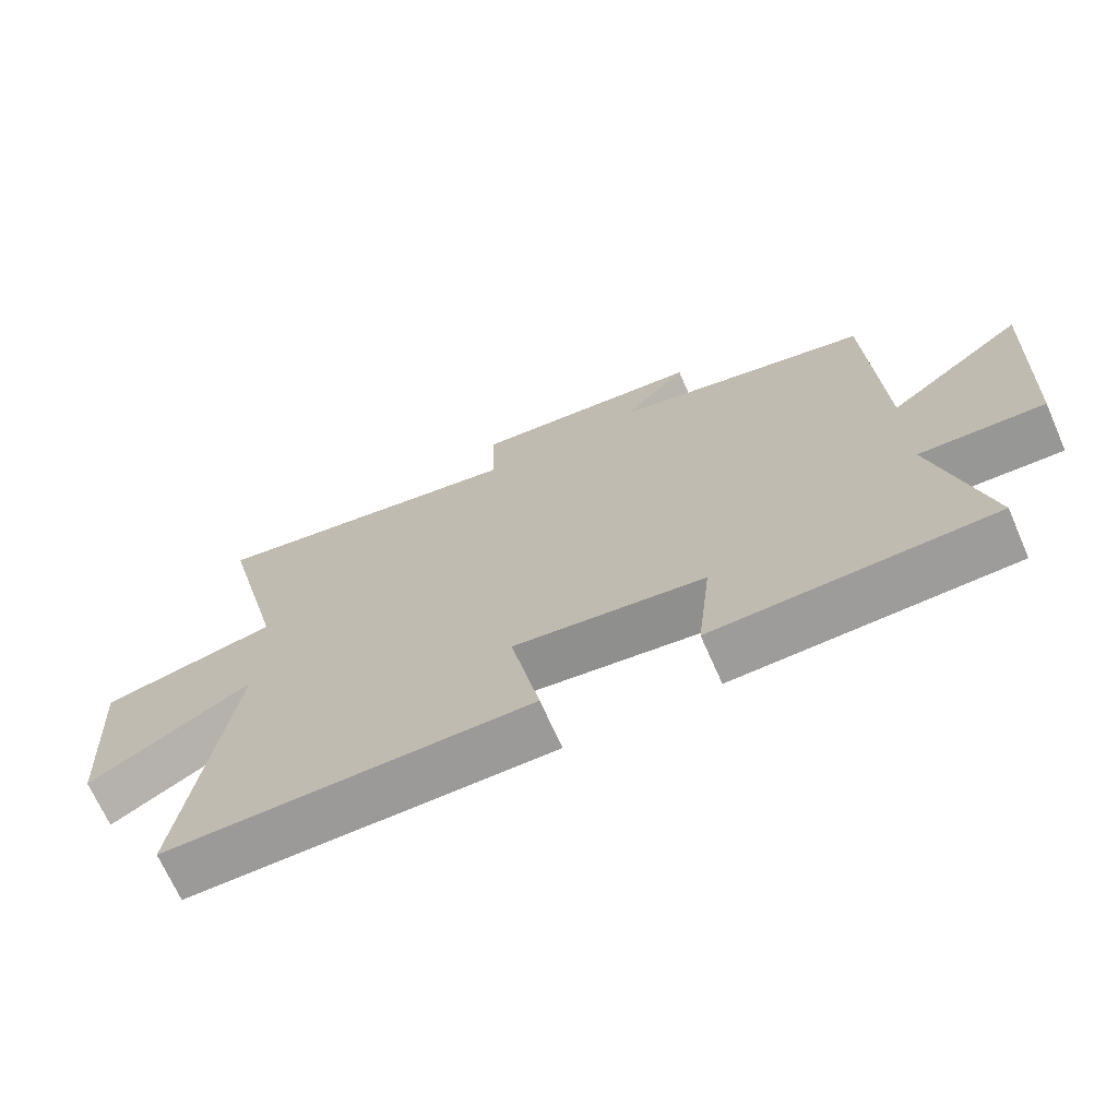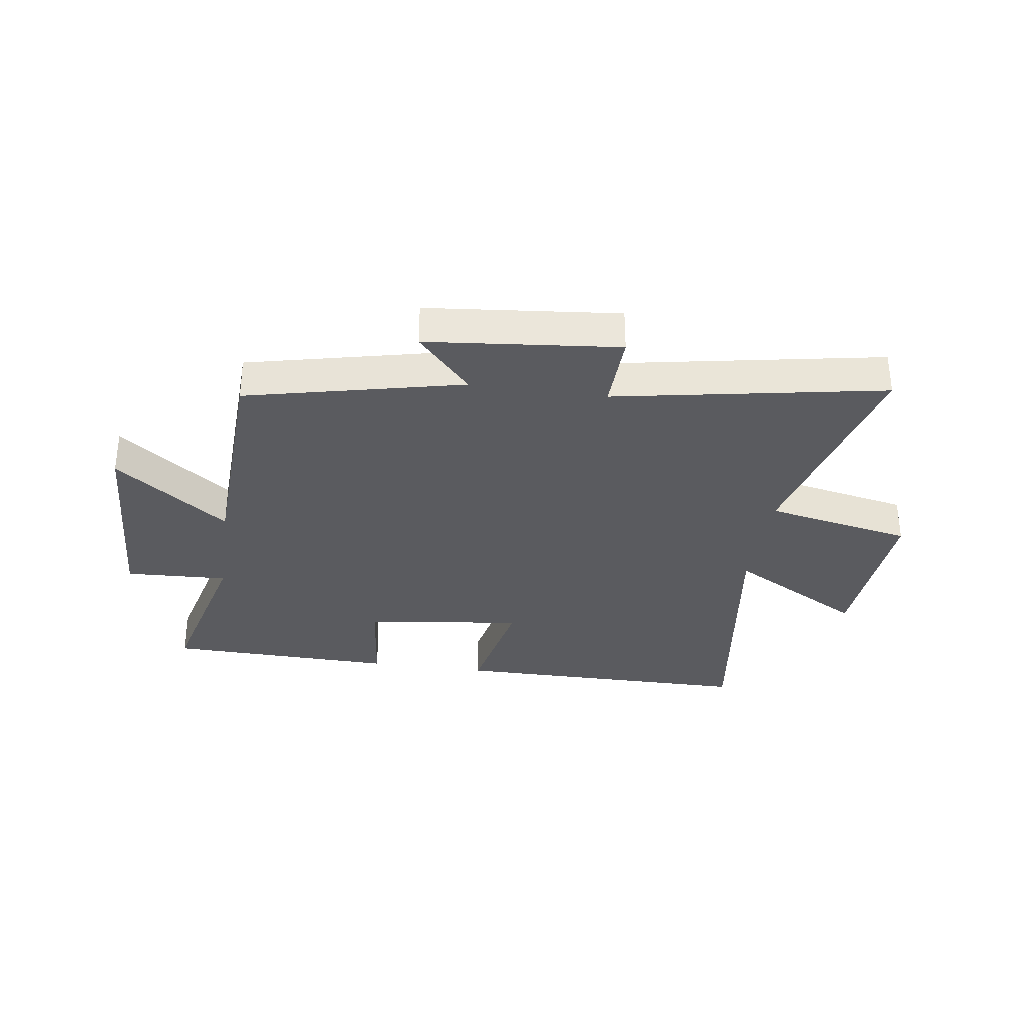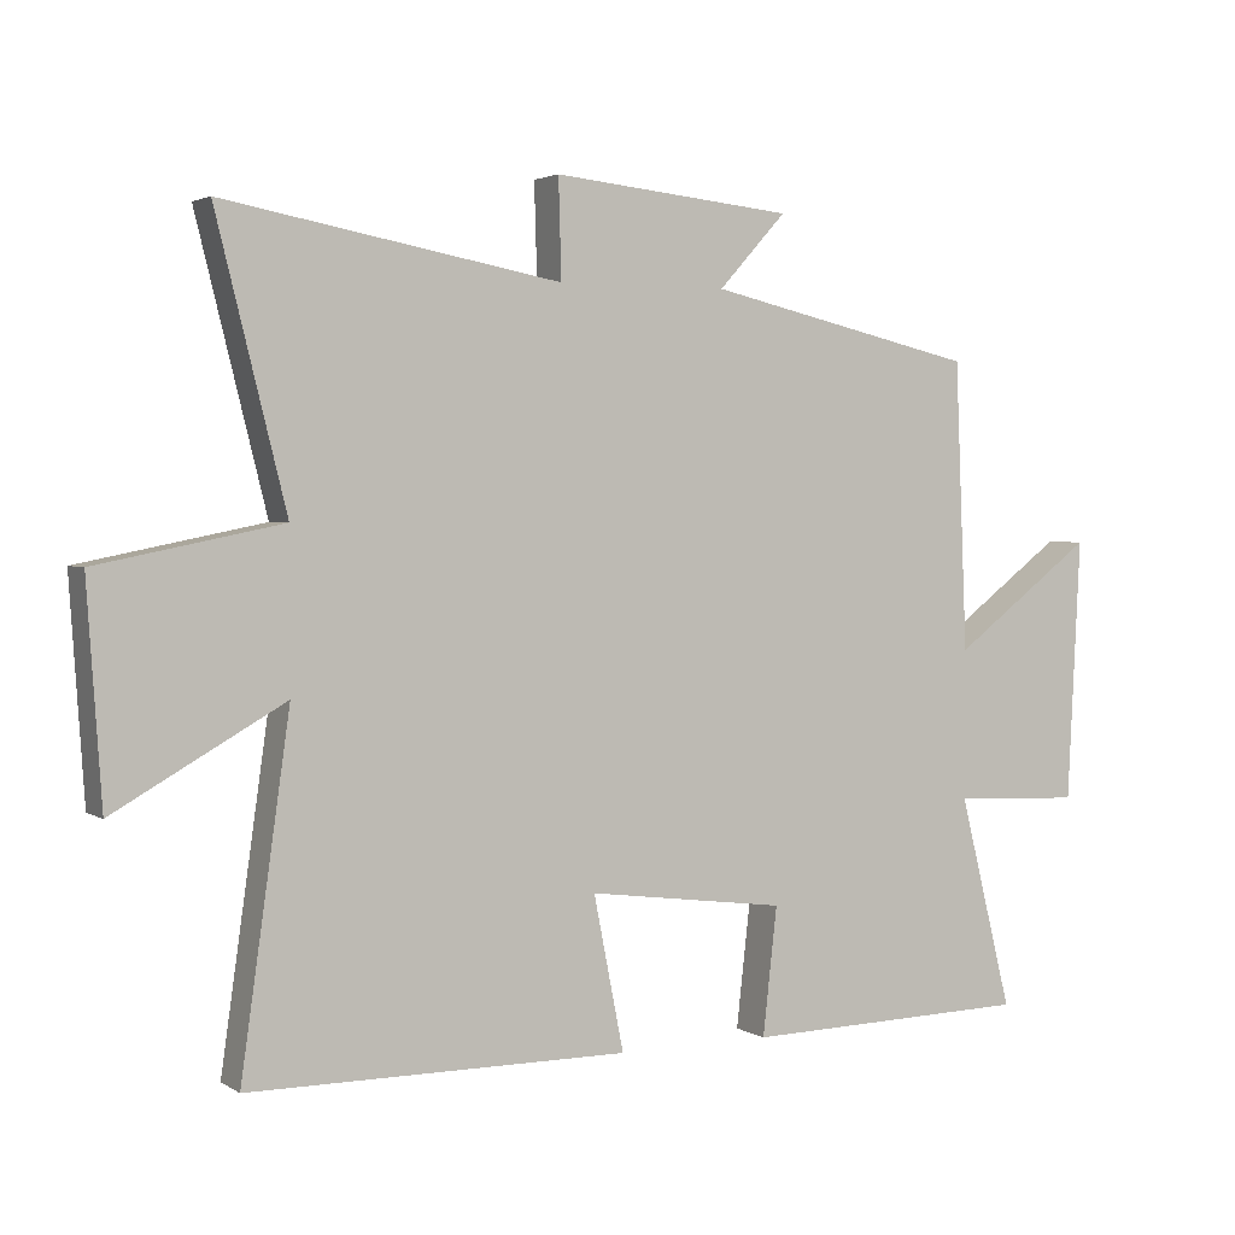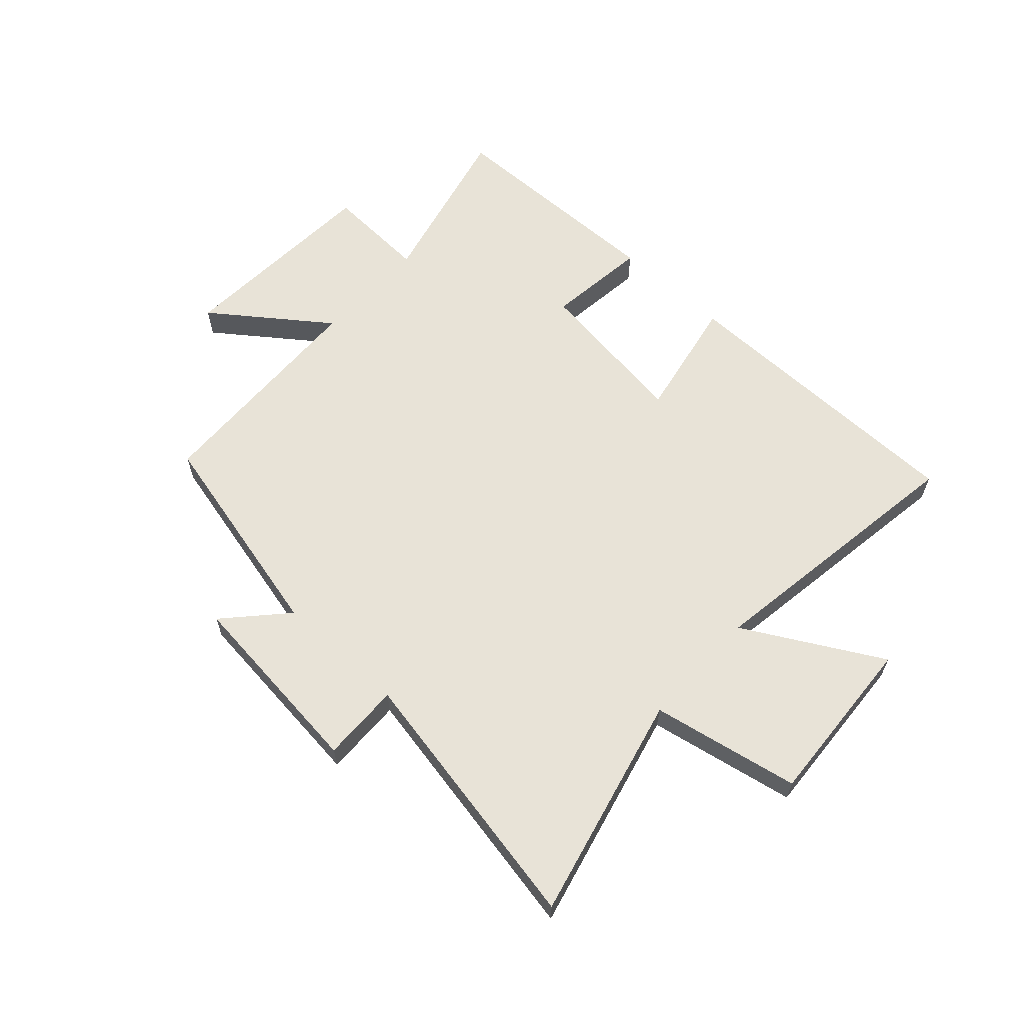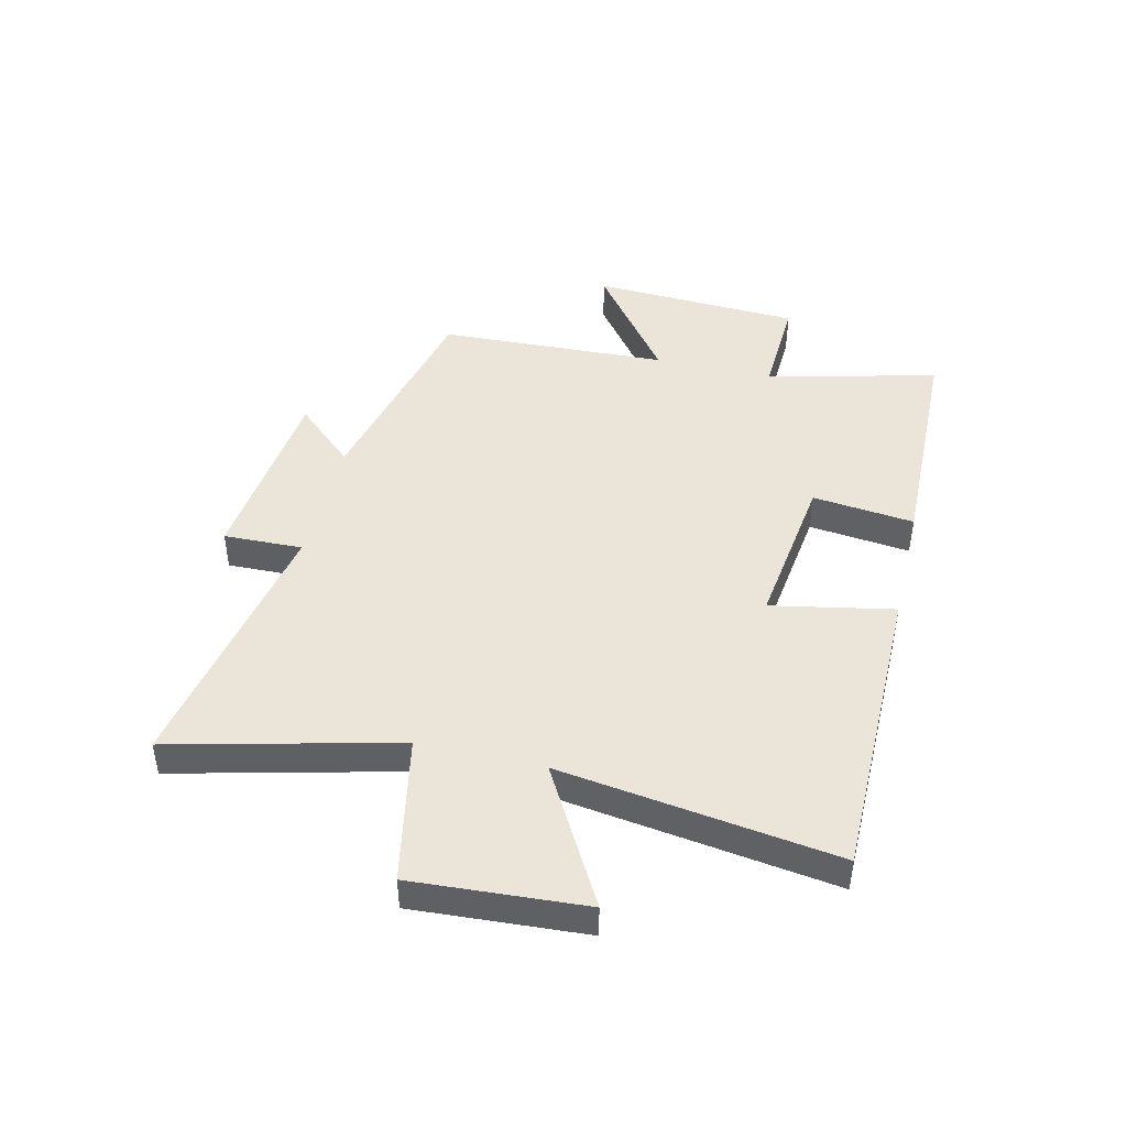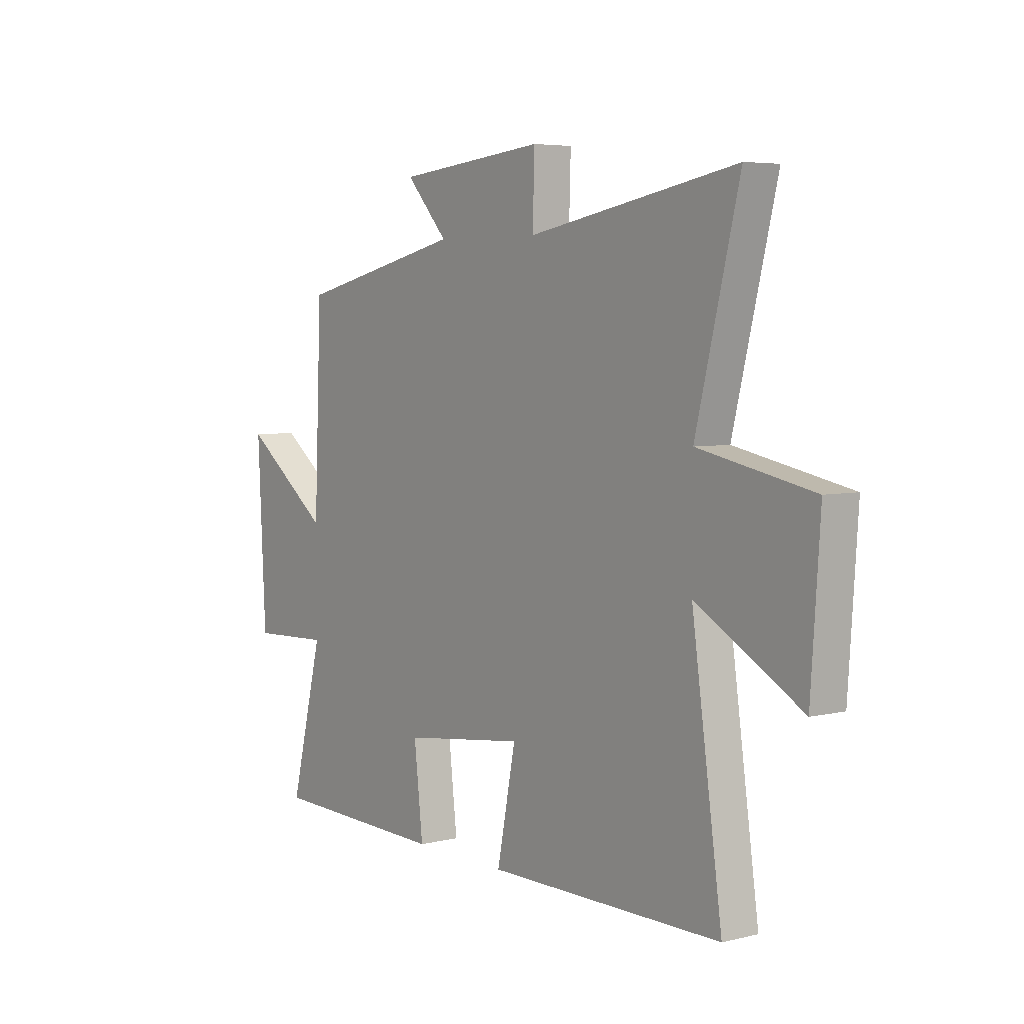
<metadata>
{"format":"obj","ext":"obj","renderer":"f3d","projection":"perspective","resolution":1024,"background":"white","views":[{"elev":-69.4,"azim":-156.2,"up":"+Z"},{"elev":-32.8,"azim":-8.3,"up":"+Y"},{"elev":2.7,"azim":152.1,"up":"+Z"},{"elev":61.9,"azim":42.7,"up":"+Y"},{"elev":44.8,"azim":103.4,"up":"+Y"},{"elev":5.1,"azim":53.2,"up":"+Z"}]}
</metadata>
<code>
v 0.568 0.07 -0.498
v 0.04 0.07 -0.5
v 0.082 0.07 -0.287
v -0.194 0.07 -0.323
v -0.174 0.07 -0.5
v -0.574 0.07 -0.491
v -0.5 0.07 -0.195
v -0.679 0.07 -0.203
v -0.697 0.07 0.161
v -0.5 0.07 0.013
v -0.483 0.07 0.413
v -0.107 0.07 0.5
v -0.201 0.07 0.603
v 0.133 0.07 0.637
v 0.129 0.07 0.5
v 0.597 0.07 0.586
v 0.5 0.07 0.196
v 0.756 0.07 0.145
v 0.736 0.07 -0.153
v 0.5 0.07 -0.02
v 0.568 0 -0.498
v 0.04 0 -0.5
v 0.082 0 -0.287
v -0.194 0 -0.323
v -0.174 0 -0.5
v -0.574 0 -0.491
v -0.5 0 -0.195
v -0.679 0 -0.203
v -0.697 0 0.161
v -0.5 0 0.013
v -0.483 0 0.413
v -0.107 0 0.5
v -0.201 0 0.603
v 0.133 0 0.637
v 0.129 0 0.5
v 0.597 0 0.586
v 0.5 0 0.196
v 0.756 0 0.145
v 0.736 0 -0.153
v 0.5 0 -0.02
f 17 18 19 20
f 15 16 17
f 15 17 20
f 12 13 14 15
f 15 20 1
f 12 15 1
f 11 12 1
f 10 11 1
f 7 8 9 10
f 4 5 6 7
f 3 4 7 10
f 1 2 3
f 1 3 10
f 40 39 38 37
f 37 36 35
f 40 37 35
f 35 34 33 32
f 21 40 35
f 21 35 32
f 21 32 31
f 21 31 30
f 30 29 28 27
f 27 26 25 24
f 30 27 24 23
f 23 22 21
f 30 23 21
f 1 21 22 2
f 2 22 23 3
f 3 23 24 4
f 4 24 25 5
f 5 25 26 6
f 6 26 27 7
f 7 27 28 8
f 8 28 29 9
f 9 29 30 10
f 10 30 31 11
f 11 31 32 12
f 12 32 33 13
f 13 33 34 14
f 14 34 35 15
f 15 35 36 16
f 16 36 37 17
f 17 37 38 18
f 18 38 39 19
f 19 39 40 20
f 20 40 21 1

</code>
